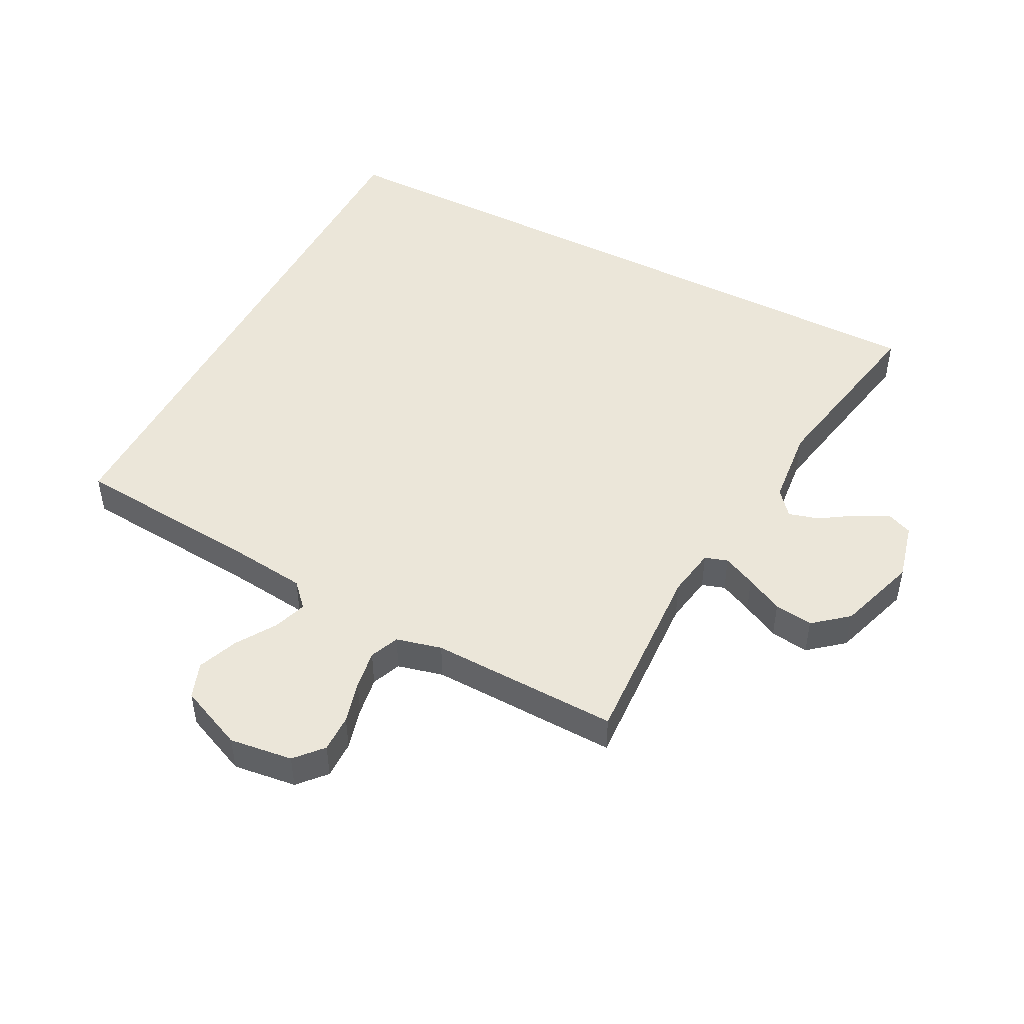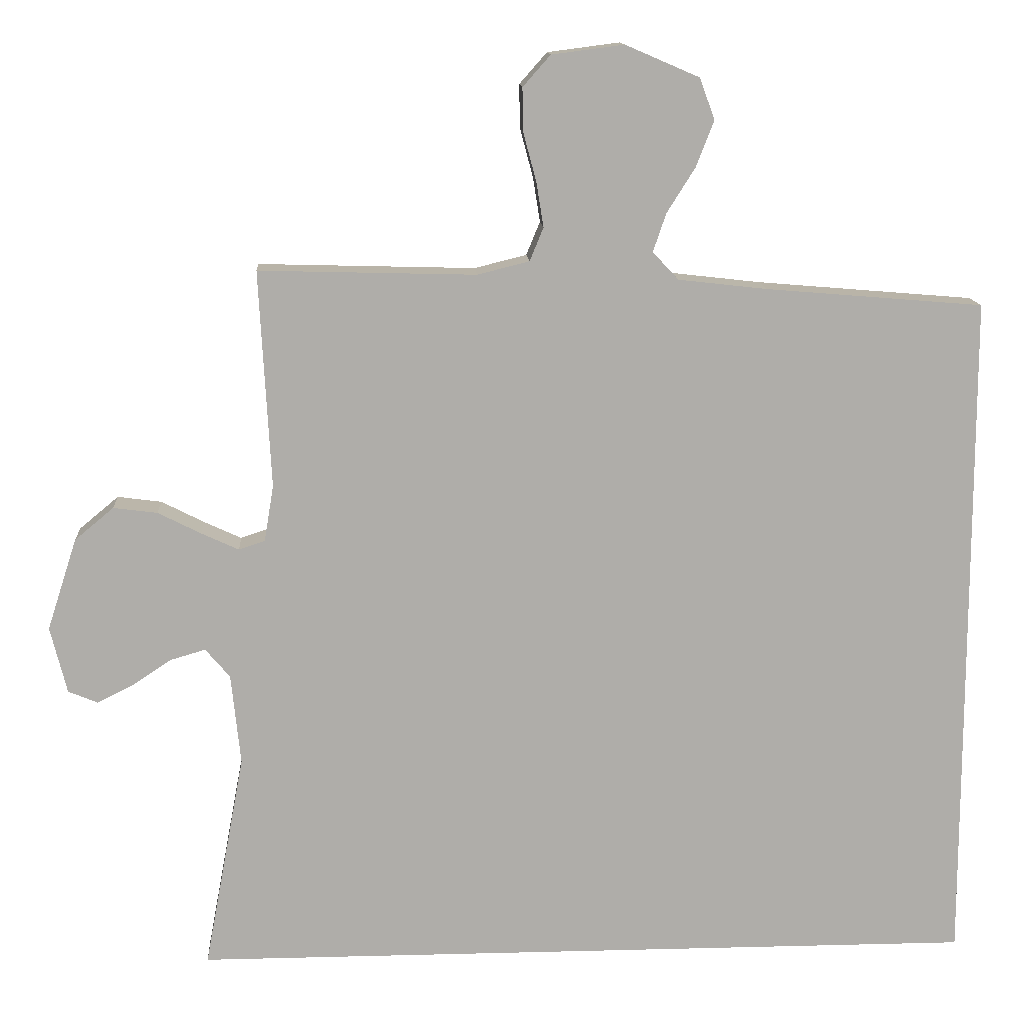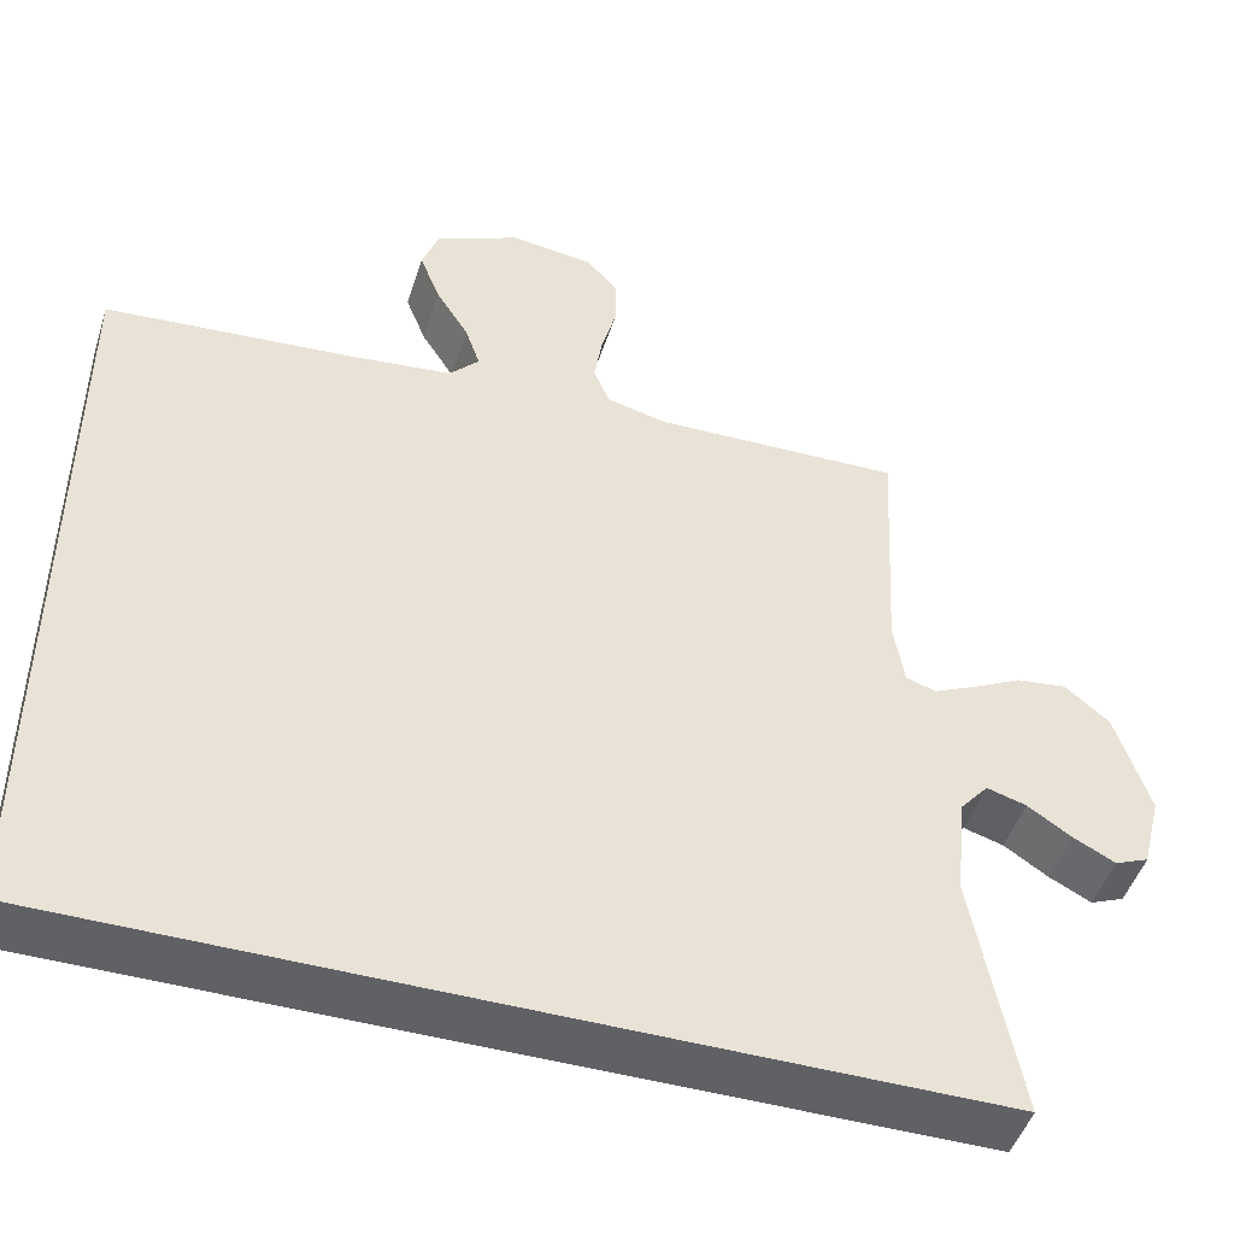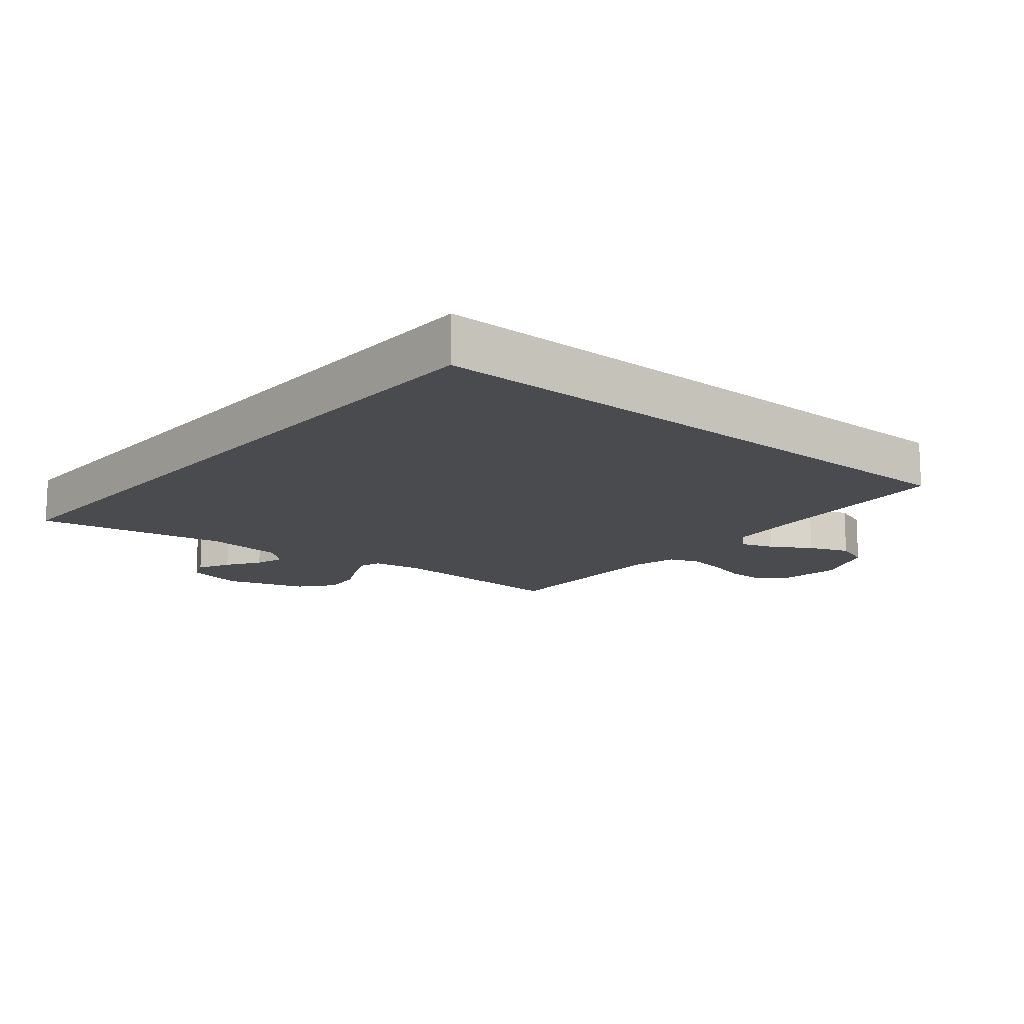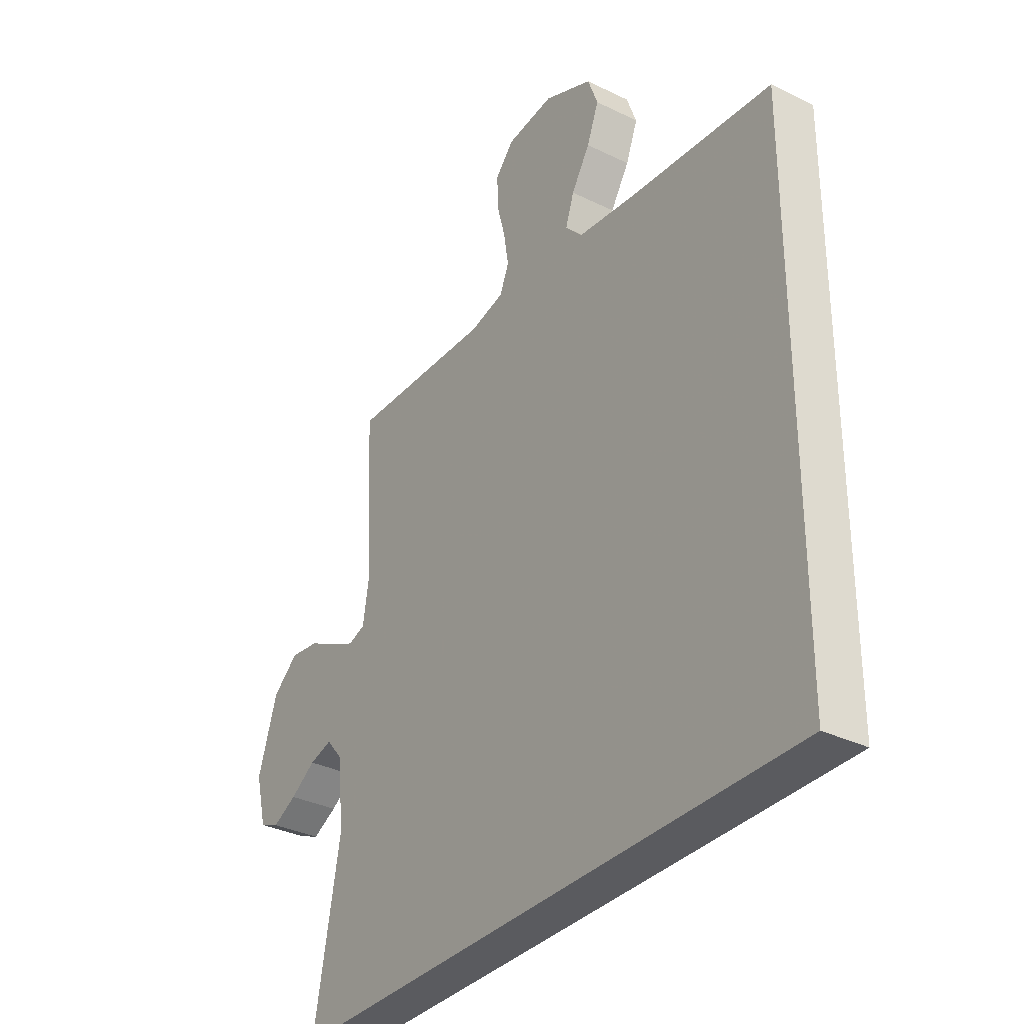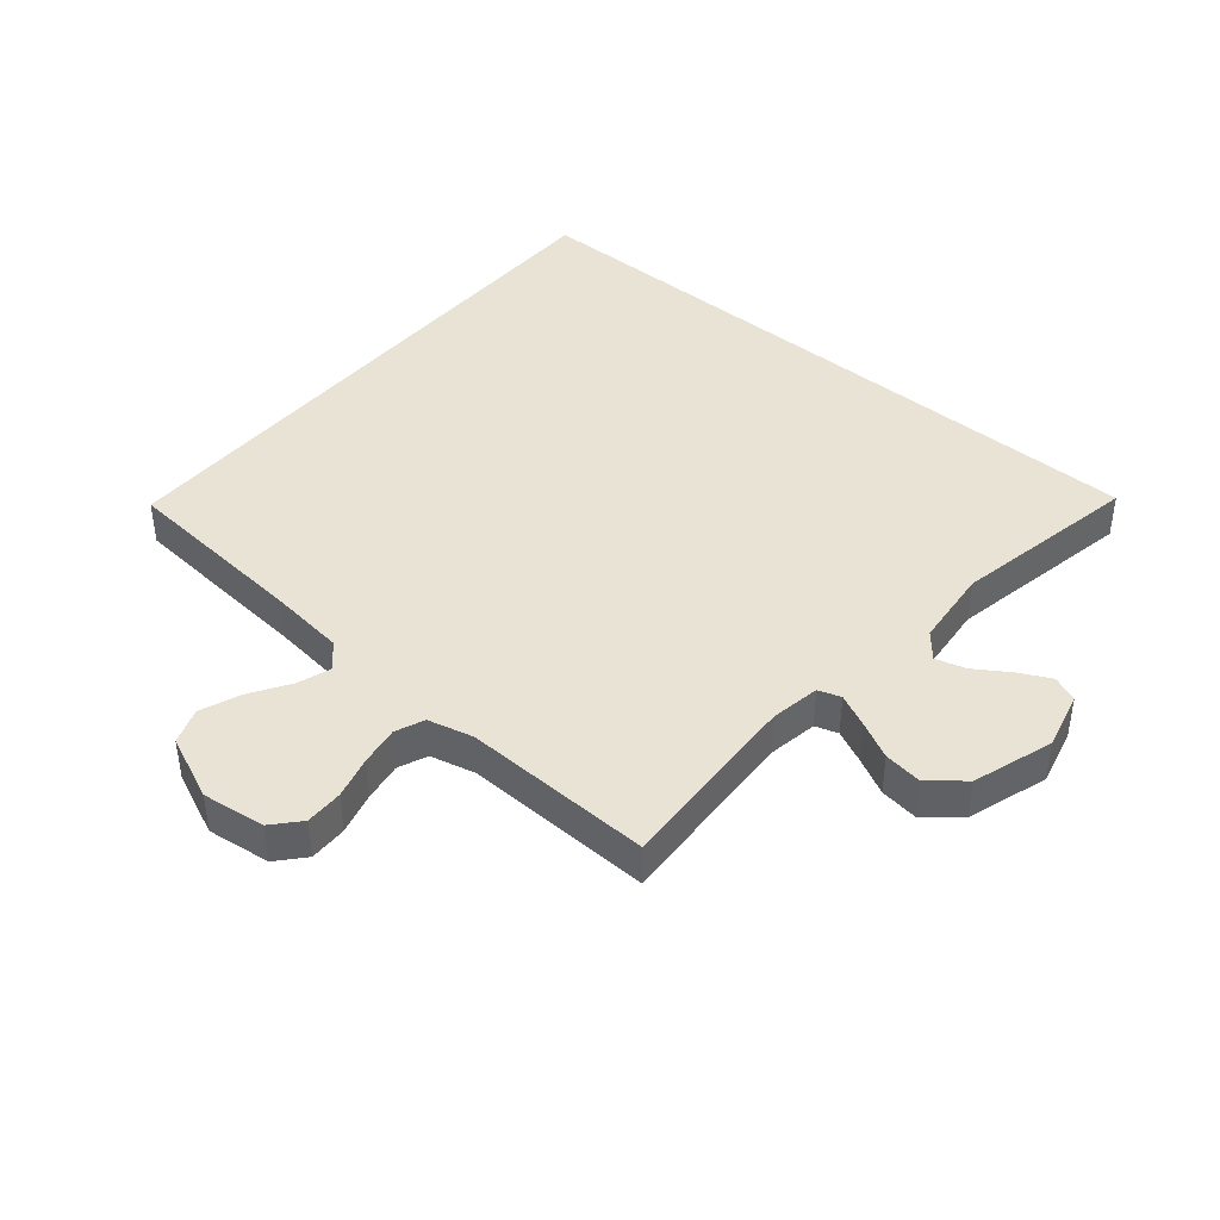
<metadata>
{"format":"obj","ext":"obj","renderer":"f3d","projection":"perspective","resolution":1024,"background":"white","views":[{"elev":47.7,"azim":27.5,"up":"+Y"},{"elev":13.0,"azim":176.6,"up":"+Z"},{"elev":-47.5,"azim":-17.5,"up":"+Z"},{"elev":-14.1,"azim":-130.1,"up":"+Y"},{"elev":-33.3,"azim":-124.0,"up":"+Z"},{"elev":42.2,"azim":40.2,"up":"+Y"}]}
</metadata>
<code>
v -0.5 0.07 -0.5
v -0.5 0.07 0.444
v -0.2 0.07 0.469
v -0.077 0.07 0.483
v -0.041 0.07 0.521
v -0.059 0.07 0.574
v -0.098 0.07 0.636
v -0.123 0.07 0.7
v -0.102 0.07 0.757
v 0 0.07 0.801
v 0.1 0.07 0.788
v 0.138 0.07 0.745
v 0.137 0.07 0.685
v 0.119 0.07 0.618
v 0.109 0.07 0.556
v 0.128 0.07 0.51
v 0.2 0.07 0.492
v 0.5 0.07 0.5
v 0.484 0.07 0.2
v 0.497 0.07 0.122
v 0.533 0.07 0.11
v 0.585 0.07 0.134
v 0.644 0.07 0.164
v 0.705 0.07 0.172
v 0.759 0.07 0.127
v 0.8 0.07 0
v 0.777 0.07 -0.092
v 0.736 0.07 -0.109
v 0.685 0.07 -0.083
v 0.632 0.07 -0.048
v 0.584 0.07 -0.034
v 0.55 0.07 -0.074
v 0.537 0.07 -0.2
v 0.593 0.07 -0.5
v -0.5 0 -0.5
v -0.5 0 0.444
v -0.2 0 0.469
v -0.077 0 0.483
v -0.041 0 0.521
v -0.059 0 0.574
v -0.098 0 0.636
v -0.123 0 0.7
v -0.102 0 0.757
v 0 0 0.801
v 0.1 0 0.788
v 0.138 0 0.745
v 0.137 0 0.685
v 0.119 0 0.618
v 0.109 0 0.556
v 0.128 0 0.51
v 0.2 0 0.492
v 0.5 0 0.5
v 0.484 0 0.2
v 0.497 0 0.122
v 0.533 0 0.11
v 0.585 0 0.134
v 0.644 0 0.164
v 0.705 0 0.172
v 0.759 0 0.127
v 0.8 0 0
v 0.777 0 -0.092
v 0.736 0 -0.109
v 0.685 0 -0.083
v 0.632 0 -0.048
v 0.584 0 -0.034
v 0.55 0 -0.074
v 0.537 0 -0.2
v 0.593 0 -0.5
f 33 34 1 2
f 32 33 2 3
f 31 32 3 4
f 30 31 4 5
f 29 30 5 6
f 22 23 24 25
f 21 22 25 26
f 20 21 26 27
f 17 18 19
f 16 17 19 20
f 11 12 13 14
f 11 14 15
f 10 11 15
f 9 10 15 16
f 7 8 9 16
f 20 27 28 29
f 16 20 29
f 6 7 16 29
f 36 35 68 67
f 37 36 67 66
f 38 37 66 65
f 39 38 65 64
f 40 39 64 63
f 59 58 57 56
f 60 59 56 55
f 61 60 55 54
f 53 52 51
f 54 53 51 50
f 48 47 46 45
f 49 48 45
f 49 45 44
f 50 49 44 43
f 50 43 42 41
f 63 62 61 54
f 63 54 50
f 63 50 41 40
f 1 35 36 2
f 2 36 37 3
f 3 37 38 4
f 4 38 39 5
f 5 39 40 6
f 6 40 41 7
f 7 41 42 8
f 8 42 43 9
f 9 43 44 10
f 10 44 45 11
f 11 45 46 12
f 12 46 47 13
f 13 47 48 14
f 14 48 49 15
f 15 49 50 16
f 16 50 51 17
f 17 51 52 18
f 18 52 53 19
f 19 53 54 20
f 20 54 55 21
f 21 55 56 22
f 22 56 57 23
f 23 57 58 24
f 24 58 59 25
f 25 59 60 26
f 26 60 61 27
f 27 61 62 28
f 28 62 63 29
f 29 63 64 30
f 30 64 65 31
f 31 65 66 32
f 32 66 67 33
f 33 67 68 34
f 34 68 35 1

</code>
